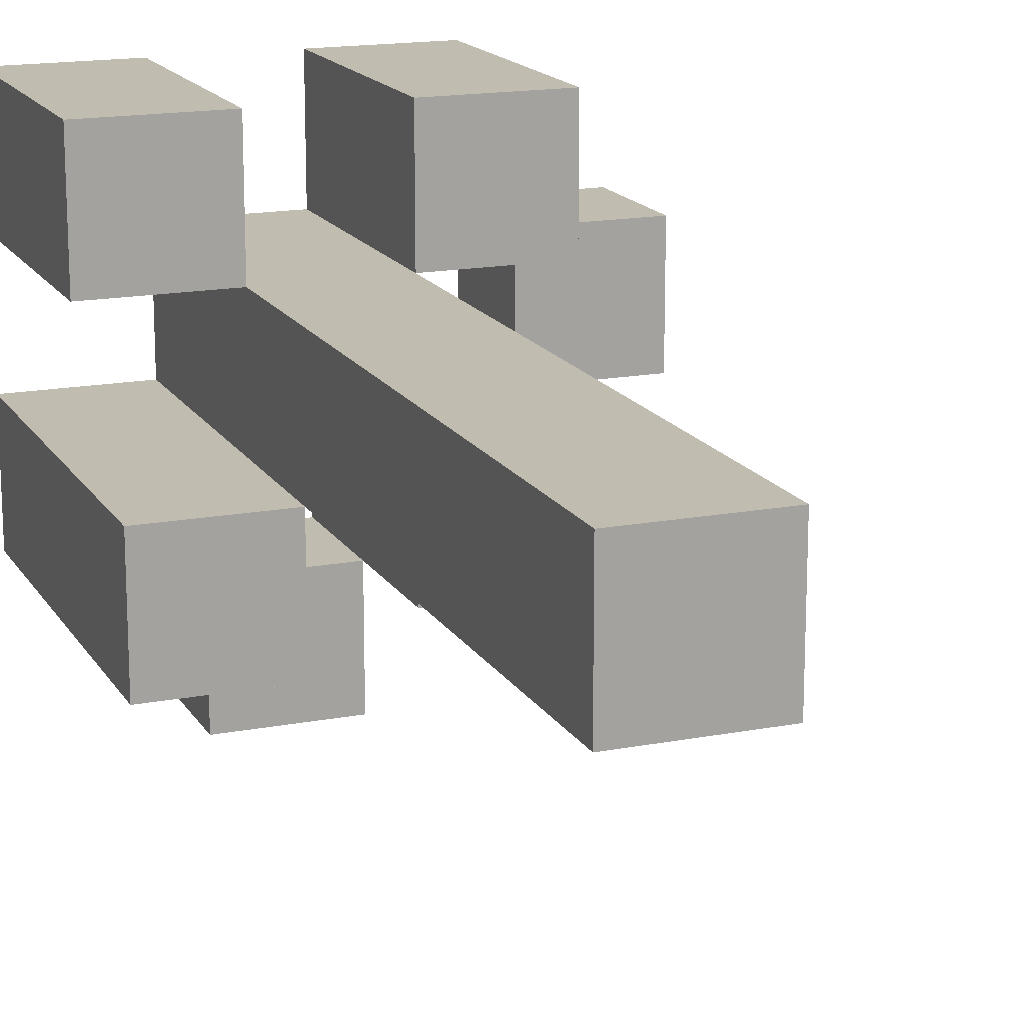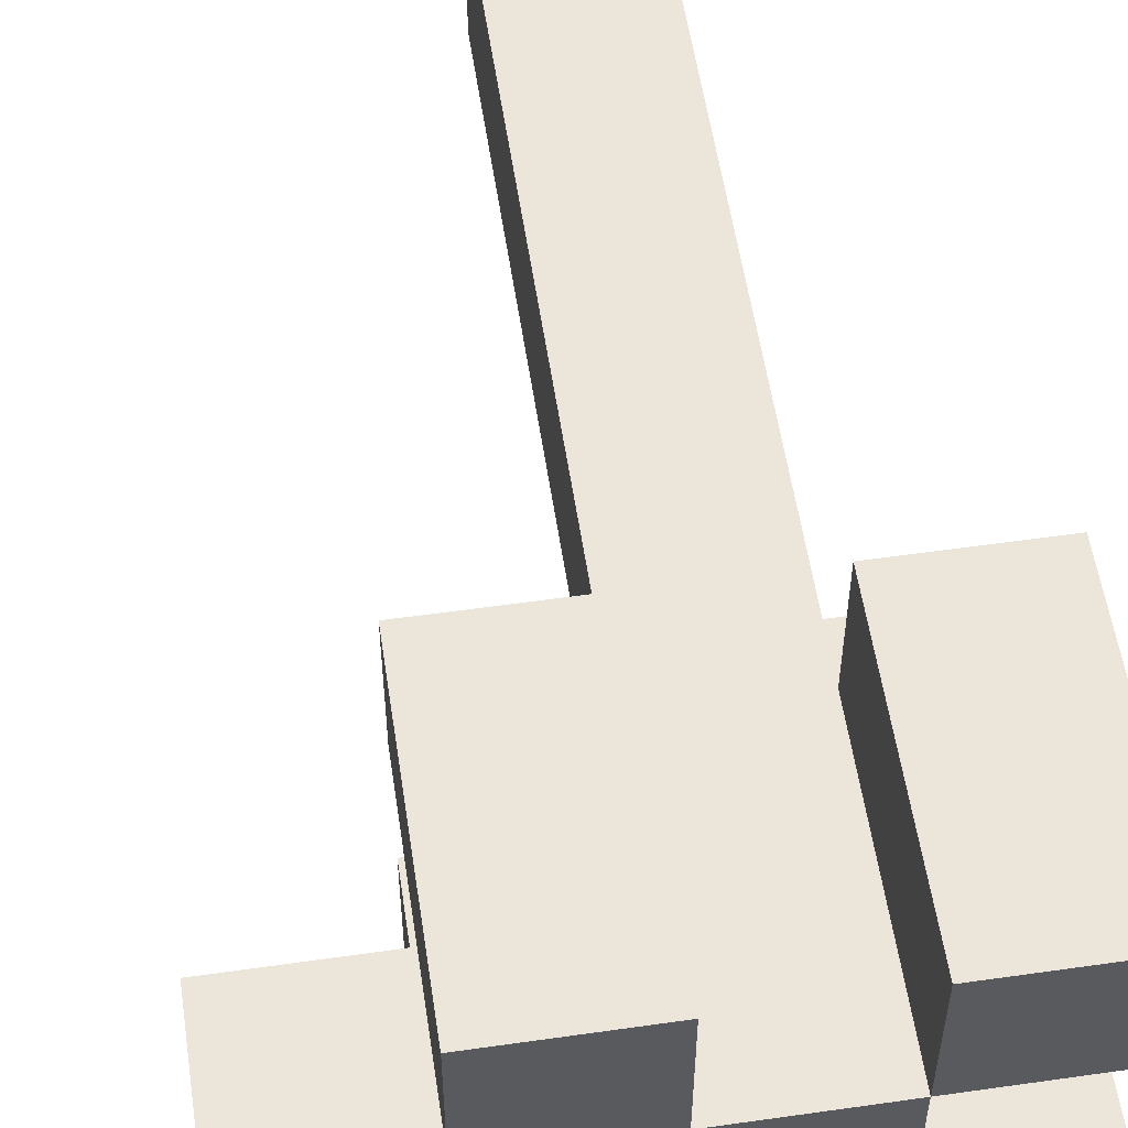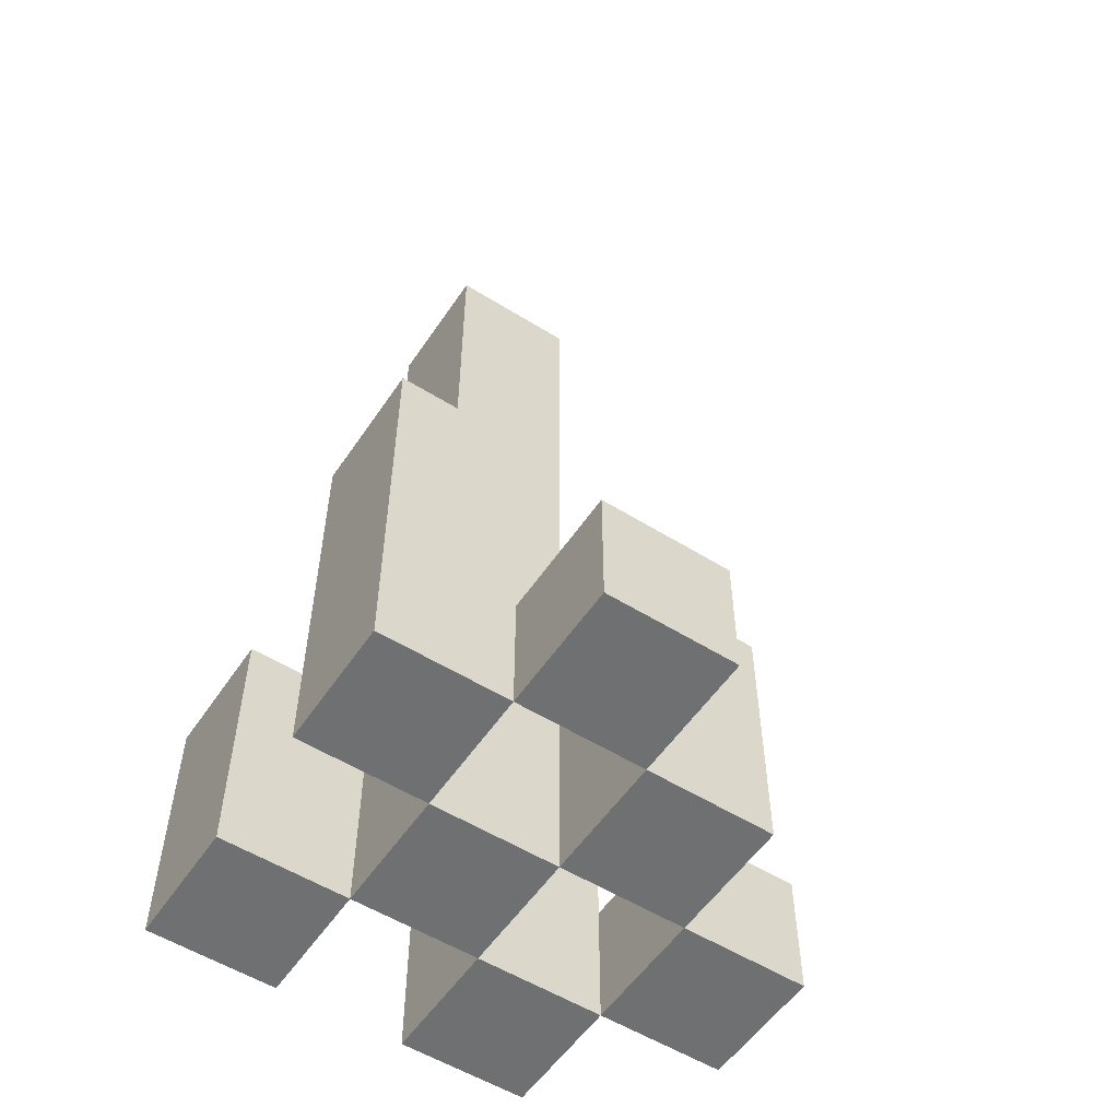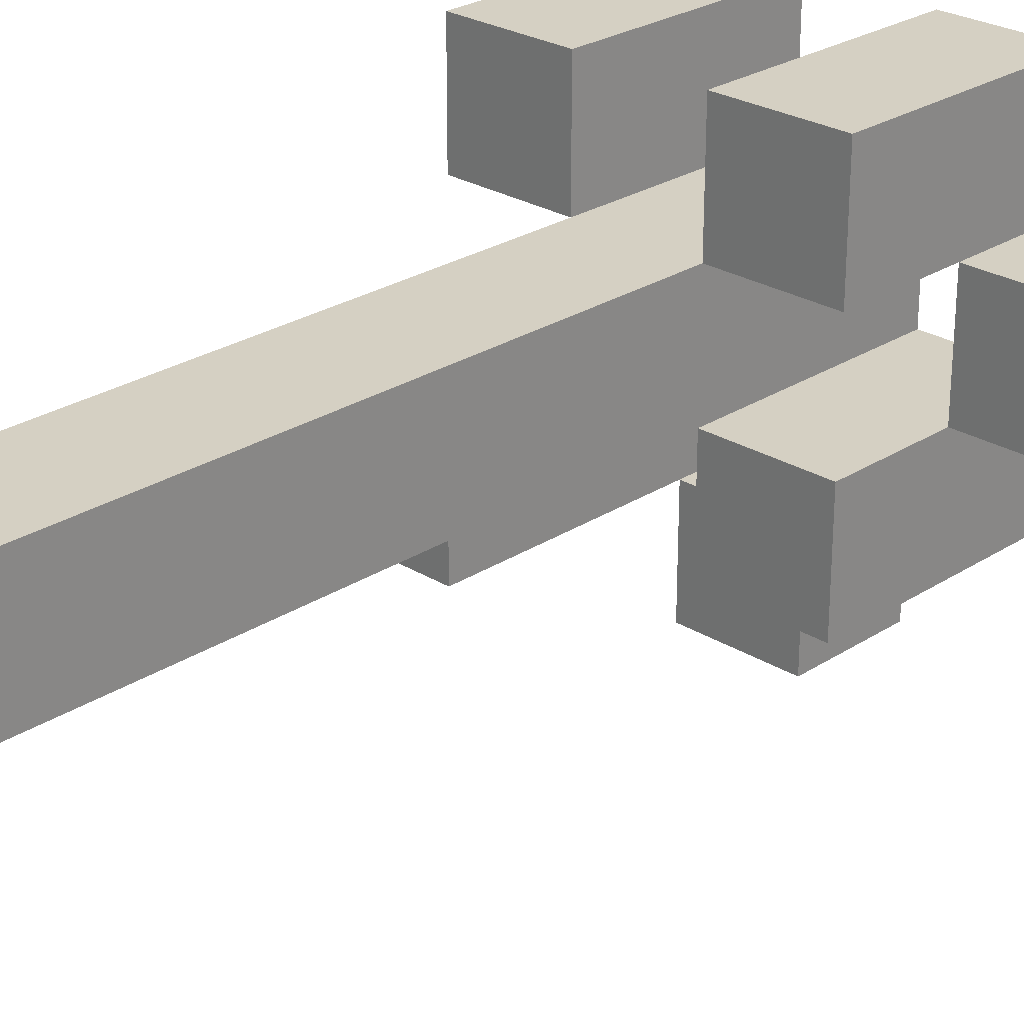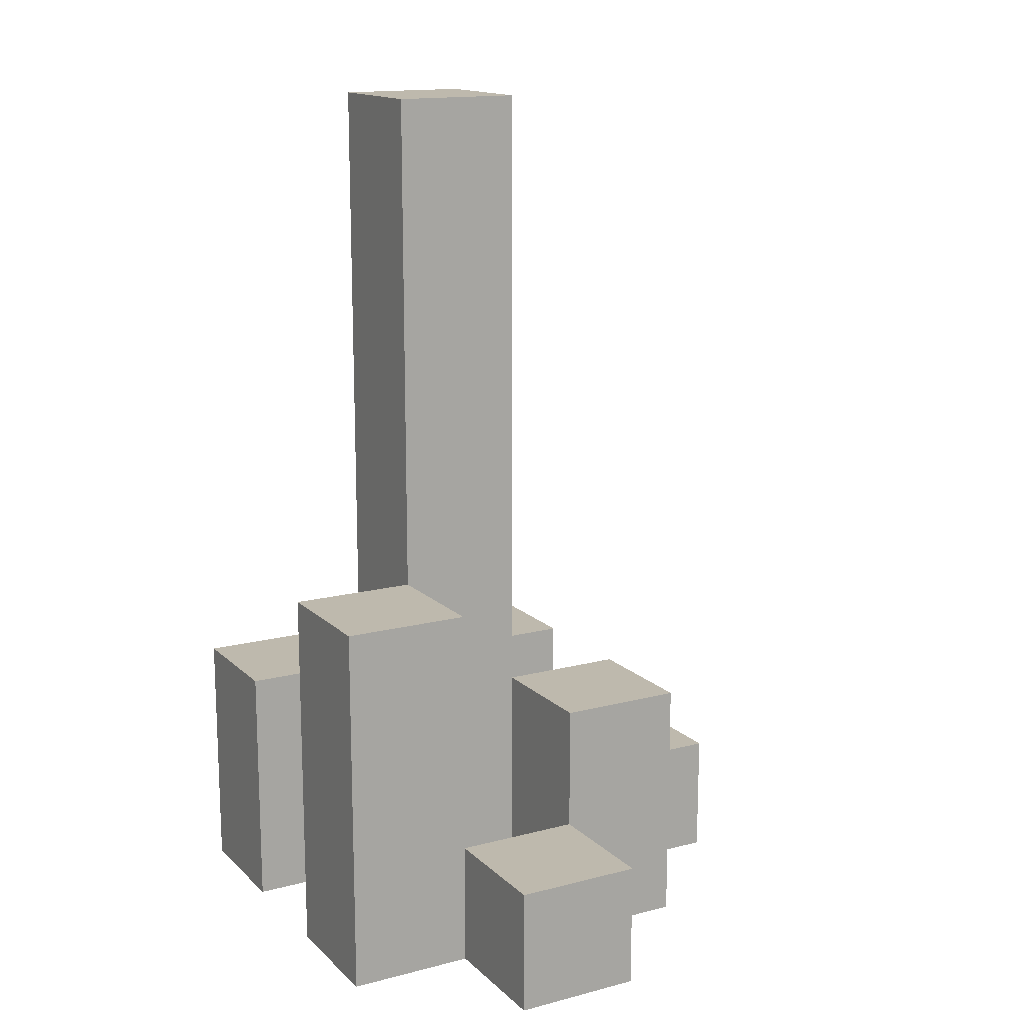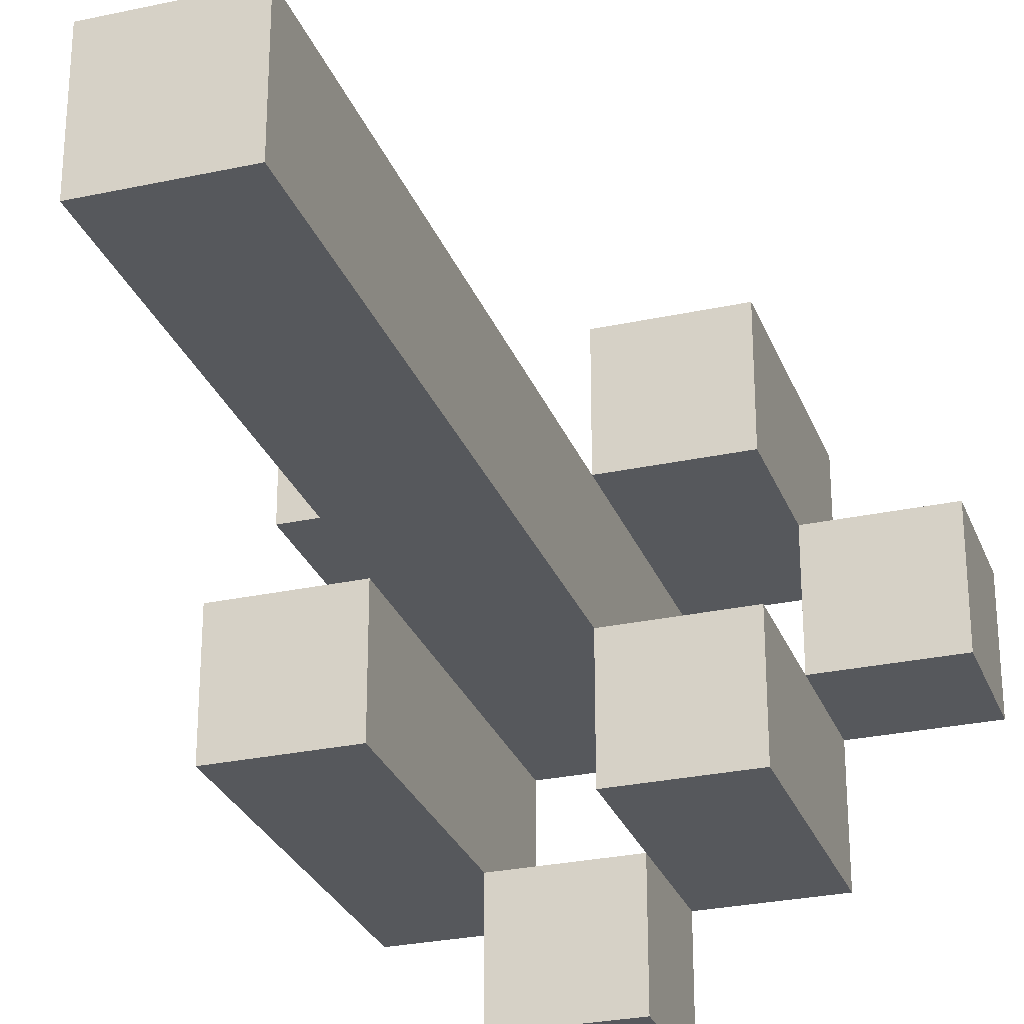
<metadata>
{"format":"obj","ext":"obj","renderer":"f3d","projection":"perspective","resolution":1024,"background":"white","views":[{"elev":16.5,"azim":158.6,"up":"+Z"},{"elev":56.0,"azim":-8.5,"up":"+Z"},{"elev":-54.9,"azim":146.6,"up":"+Y"},{"elev":26.2,"azim":-135.6,"up":"+Z"},{"elev":15.1,"azim":151.0,"up":"+Y"},{"elev":-27.9,"azim":-161.7,"up":"+Z"}]}
</metadata>
<code>
o
v 1.3 0.9 22.6
v 1.3 0.9 22.5
v 1.3 1 22.6
v 1.3 1 22.5
v 1.4 0.9 22.7
v 1.4 0.9 22.6
v 1.4 0.9 22.5
v 1.4 0.9 22.4
v 1.4 1 22.6
v 1.4 1 22.5
v 1.4 1.1 22.7
v 1.4 1.1 22.6
v 1.4 1.1 22.5
v 1.4 1.1 22.4
v 1.5 0.9 22.6
v 1.5 0.9 22.5
v 1.5 0.9 22.4
v 1.5 0.9 22.3
v 1.5 1 22.4
v 1.5 1 22.3
v 1.5 1.1 22.6
v 1.5 1.1 22.5
v 1.5 1.6 22.6
v 1.5 1.6 22.5
v 1.6 0.9 22.7
v 1.6 0.9 22.6
v 1.6 0.9 22.5
v 1.6 0.9 22.4
v 1.6 1 22.4
v 1.6 1.1 22.7
v 1.6 1.1 22.6
v 1.6 1.2 22.5
v 1.6 1.2 22.4
v 1.4 0.9 22.6
v 1.4 0.9 22.5
v 1.4 1 22.6
v 1.4 1 22.5
v 1.5 0.9 22.7
v 1.5 0.9 22.6
v 1.5 0.9 22.5
v 1.5 0.9 22.4
v 1.5 1 22.4
v 1.5 1.1 22.7
v 1.5 1.1 22.6
v 1.5 1.1 22.5
v 1.5 1.1 22.4
v 1.6 0.9 22.6
v 1.6 0.9 22.5
v 1.6 0.9 22.4
v 1.6 0.9 22.3
v 1.6 1 22.4
v 1.6 1 22.3
v 1.6 1.1 22.6
v 1.6 1.2 22.5
v 1.6 1.6 22.6
v 1.6 1.6 22.5
v 1.7 0.9 22.7
v 1.7 0.9 22.6
v 1.7 0.9 22.5
v 1.7 0.9 22.4
v 1.7 1.1 22.7
v 1.7 1.1 22.6
v 1.7 1.2 22.5
v 1.7 1.2 22.4
v 1.4 0.9 22.7
v 1.4 1.1 22.7
v 1.5 0.9 22.7
v 1.5 1.1 22.7
v 1.6 0.9 22.7
v 1.6 1.1 22.7
v 1.7 0.9 22.7
v 1.7 1.1 22.7
v 1.3 0.9 22.6
v 1.3 1 22.6
v 1.4 0.9 22.6
v 1.4 1 22.6
v 1.5 0.9 22.6
v 1.5 1.1 22.6
v 1.5 1.6 22.6
v 1.6 0.9 22.6
v 1.6 1.1 22.6
v 1.6 1.6 22.6
v 1.4 0.9 22.5
v 1.4 1 22.5
v 1.4 1.1 22.5
v 1.5 0.9 22.5
v 1.5 1.1 22.5
v 1.6 0.9 22.5
v 1.6 1.2 22.5
v 1.7 0.9 22.5
v 1.7 1.2 22.5
v 1.5 0.9 22.4
v 1.5 1 22.4
v 1.6 0.9 22.4
v 1.6 1 22.4
v 1.4 0.9 22.6
v 1.4 1 22.6
v 1.4 1.1 22.6
v 1.5 0.9 22.6
v 1.5 1.1 22.6
v 1.6 0.9 22.6
v 1.6 1.1 22.6
v 1.7 0.9 22.6
v 1.7 1.1 22.6
v 1.3 0.9 22.5
v 1.3 1 22.5
v 1.4 0.9 22.5
v 1.4 1 22.5
v 1.5 0.9 22.5
v 1.5 1.1 22.5
v 1.5 1.6 22.5
v 1.6 0.9 22.5
v 1.6 1.2 22.5
v 1.6 1.6 22.5
v 1.4 0.9 22.4
v 1.4 1.1 22.4
v 1.5 0.9 22.4
v 1.5 1 22.4
v 1.5 1.1 22.4
v 1.6 0.9 22.4
v 1.6 1 22.4
v 1.6 1.2 22.4
v 1.7 0.9 22.4
v 1.7 1.2 22.4
v 1.5 0.9 22.3
v 1.5 1 22.3
v 1.6 0.9 22.3
v 1.6 1 22.3
v 1.4 0.9 22.7
v 1.5 0.9 22.7
v 1.6 0.9 22.7
v 1.7 0.9 22.7
v 1.3 0.9 22.6
v 1.4 0.9 22.6
v 1.5 0.9 22.6
v 1.6 0.9 22.6
v 1.7 0.9 22.6
v 1.3 0.9 22.5
v 1.4 0.9 22.5
v 1.5 0.9 22.5
v 1.6 0.9 22.5
v 1.7 0.9 22.5
v 1.4 0.9 22.4
v 1.5 0.9 22.4
v 1.6 0.9 22.4
v 1.7 0.9 22.4
v 1.5 0.9 22.3
v 1.6 0.9 22.3
v 1.3 1 22.6
v 1.4 1 22.6
v 1.3 1 22.5
v 1.4 1 22.5
v 1.5 1 22.4
v 1.6 1 22.4
v 1.5 1 22.3
v 1.6 1 22.3
v 1.4 1.1 22.7
v 1.5 1.1 22.7
v 1.6 1.1 22.7
v 1.7 1.1 22.7
v 1.4 1.1 22.6
v 1.5 1.1 22.6
v 1.6 1.1 22.6
v 1.7 1.1 22.6
v 1.4 1.1 22.5
v 1.5 1.1 22.5
v 1.4 1.1 22.4
v 1.5 1.1 22.4
v 1.6 1.2 22.5
v 1.7 1.2 22.5
v 1.6 1.2 22.4
v 1.7 1.2 22.4
v 1.5 1.6 22.6
v 1.6 1.6 22.6
v 1.5 1.6 22.5
v 1.6 1.6 22.5
f 3 2 1
f 4 2 3
f 9 6 5
f 10 8 7
f 11 9 5
f 12 9 11
f 13 8 10
f 14 8 13
f 19 18 17
f 20 18 19
f 21 16 15
f 22 16 21
f 23 22 21
f 24 22 23
f 29 28 27
f 30 26 25
f 31 26 30
f 32 29 27
f 33 29 32
f 34 35 36
f 36 35 37
f 40 41 42
f 38 39 43
f 43 39 44
f 40 42 45
f 45 42 46
f 49 50 51
f 51 50 52
f 47 48 53
f 53 48 54
f 53 54 55
f 55 54 56
f 57 58 61
f 61 58 62
f 59 60 63
f 63 60 64
f 67 66 65
f 68 66 67
f 71 70 69
f 72 70 71
f 75 74 73
f 76 74 75
f 80 78 77
f 80 79 78
f 81 79 80
f 82 79 81
f 86 84 83
f 86 85 84
f 87 85 86
f 90 89 88
f 91 89 90
f 94 93 92
f 95 93 94
f 96 97 99
f 97 98 99
f 99 98 100
f 101 102 103
f 103 102 104
f 105 106 107
f 107 106 108
f 109 110 112
f 110 111 112
f 112 111 113
f 113 111 114
f 115 116 117
f 117 116 118
f 118 116 119
f 120 121 123
f 121 122 123
f 123 122 124
f 125 126 127
f 127 126 128
f 134 130 129
f 135 130 134
f 136 132 131
f 137 132 136
f 138 134 133
f 139 134 138
f 140 136 135
f 141 136 140
f 143 140 139
f 144 140 143
f 145 142 141
f 146 142 145
f 147 145 144
f 148 145 147
f 149 150 151
f 151 150 152
f 153 154 155
f 155 154 156
f 157 158 161
f 161 158 162
f 159 160 163
f 163 160 164
f 165 166 167
f 167 166 168
f 169 170 171
f 171 170 172
f 173 174 175
f 175 174 176

</code>
